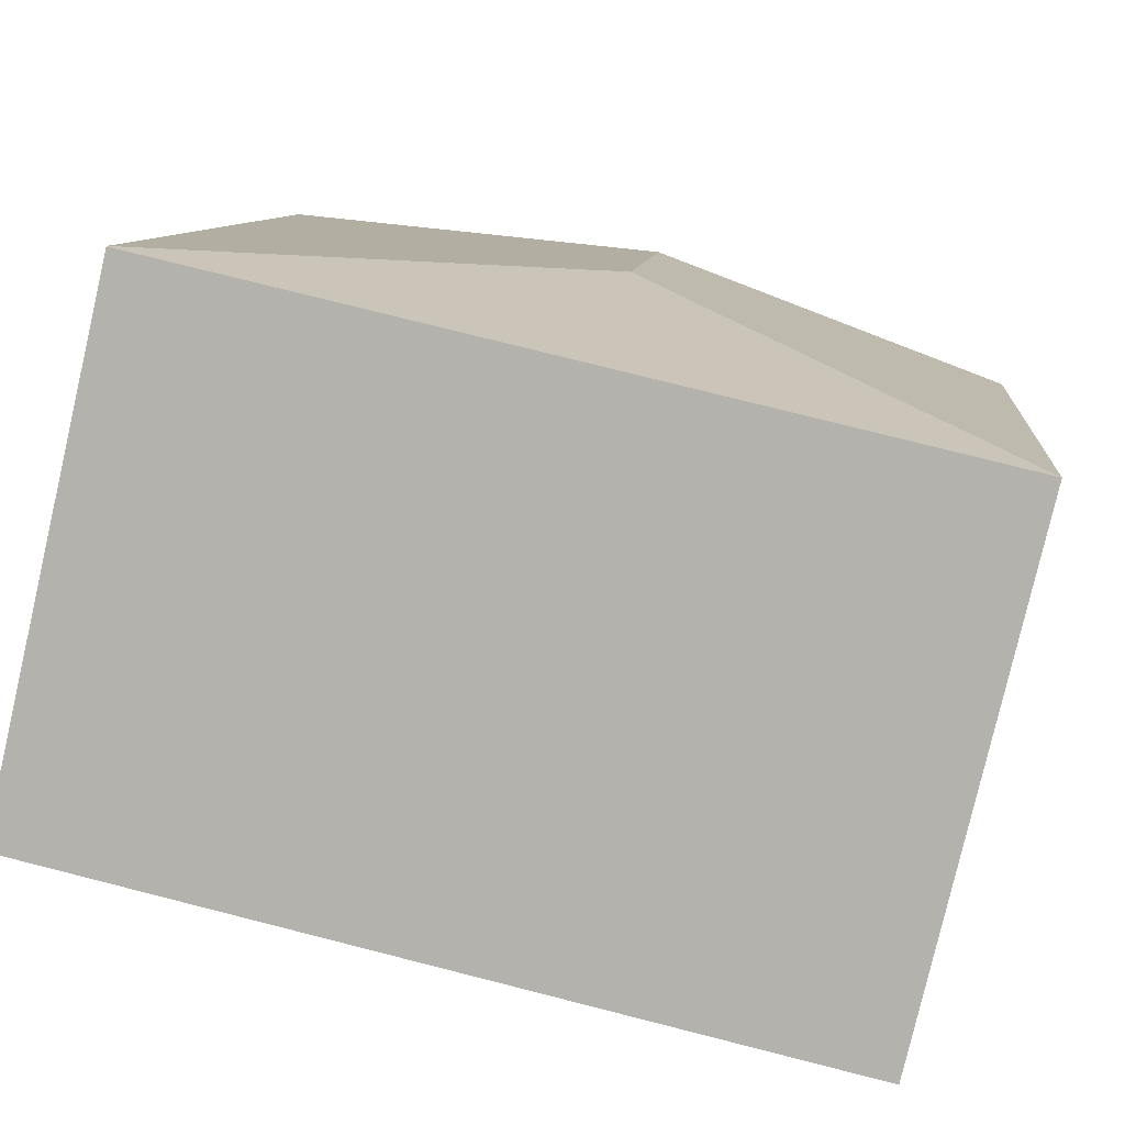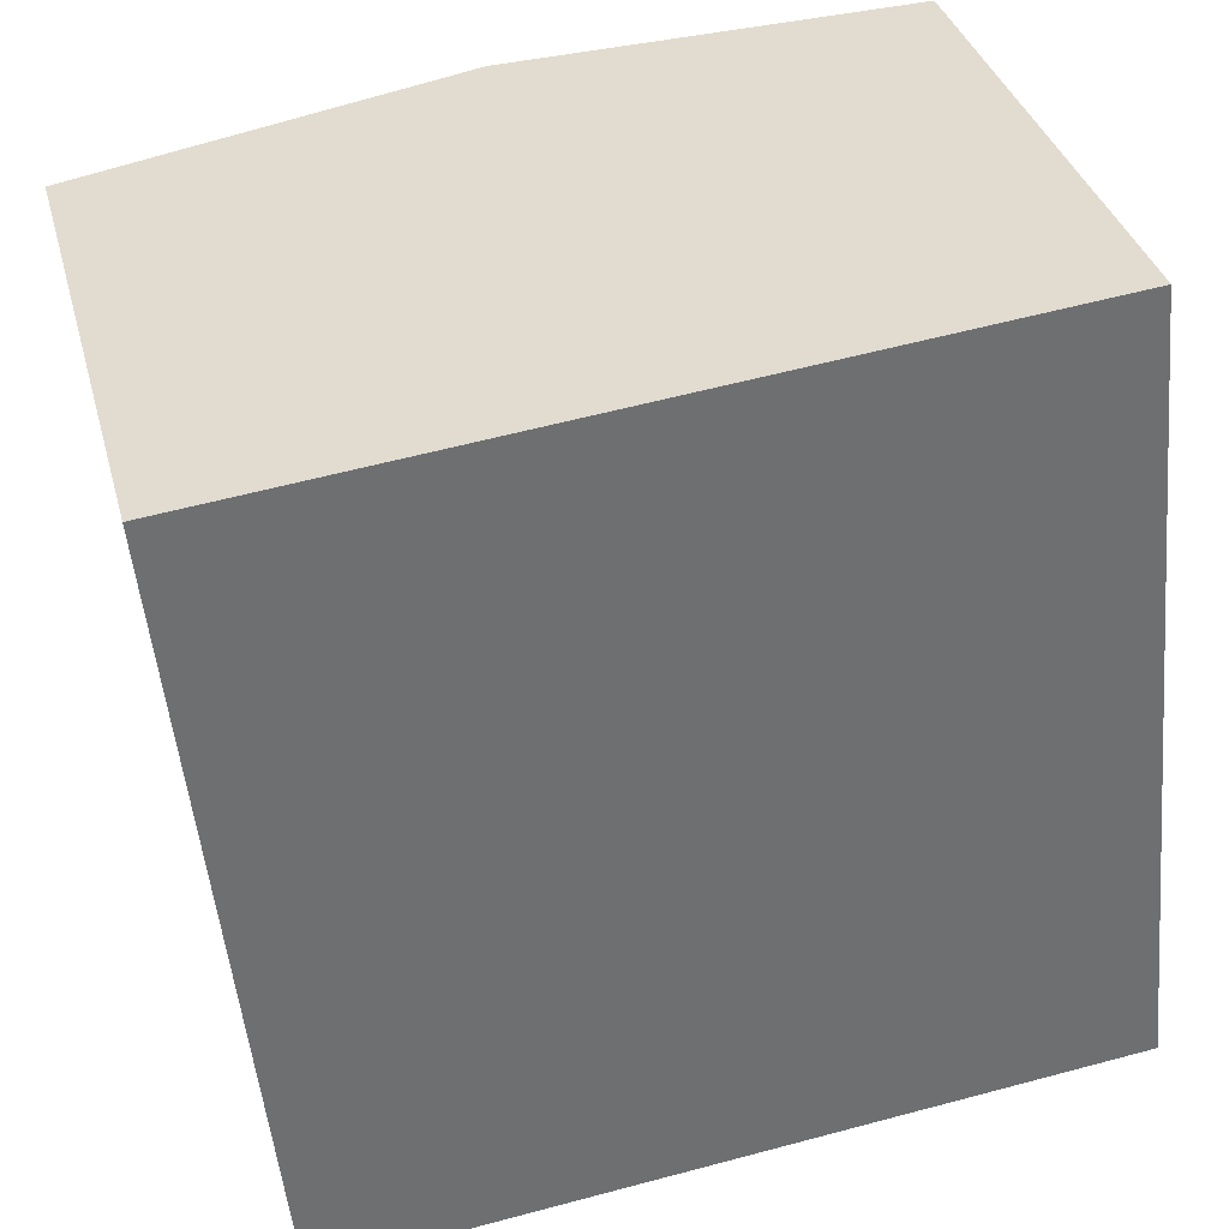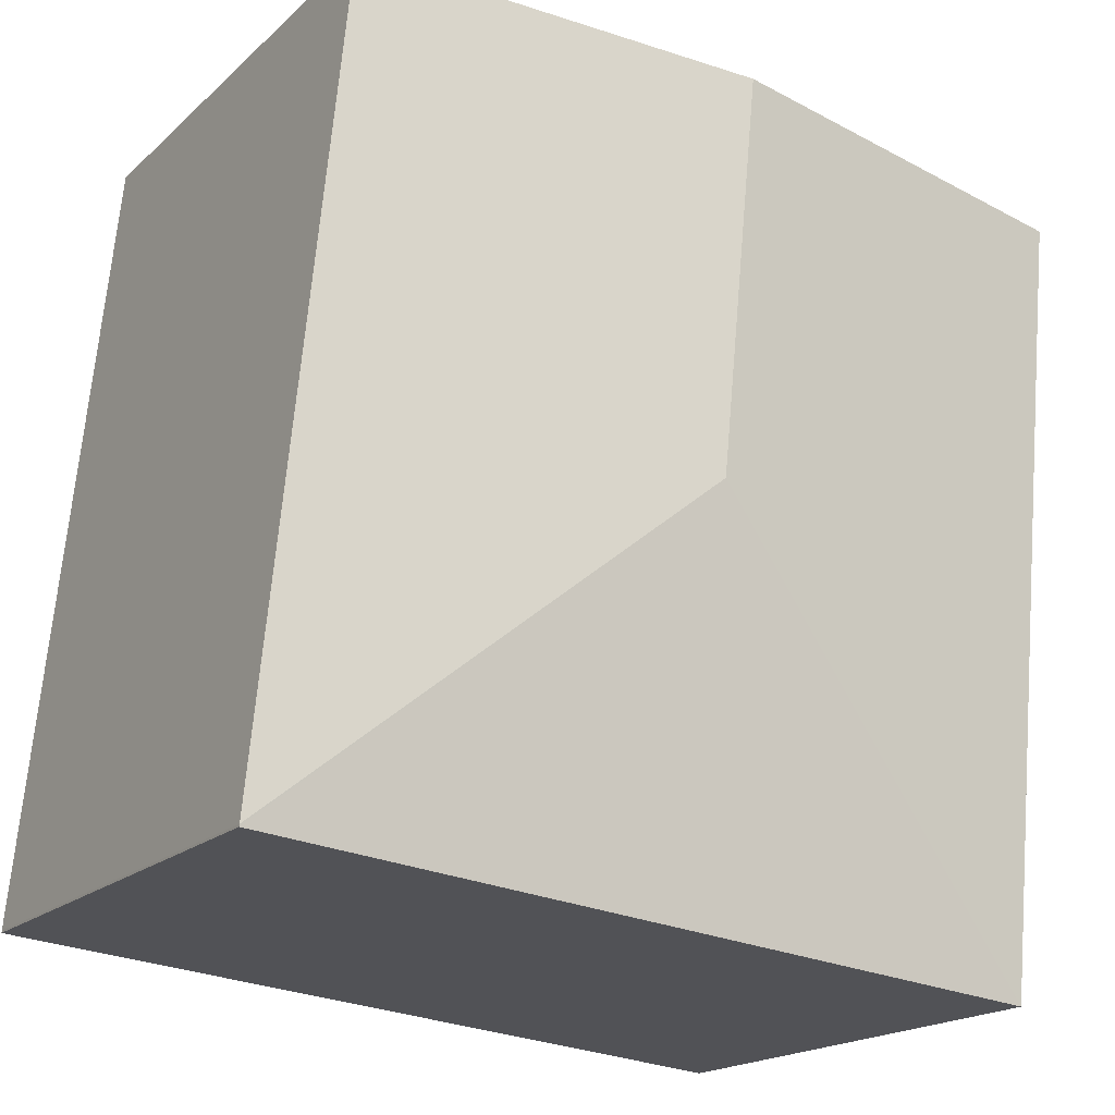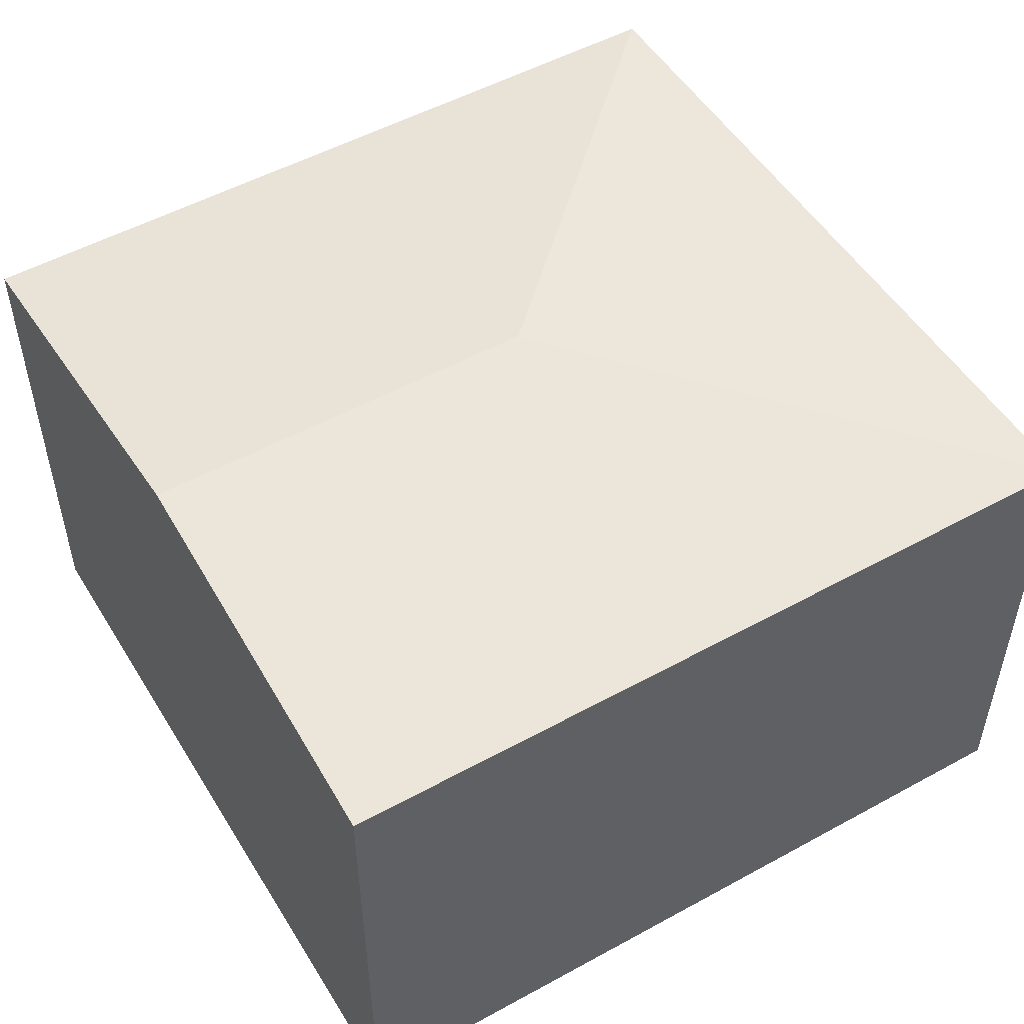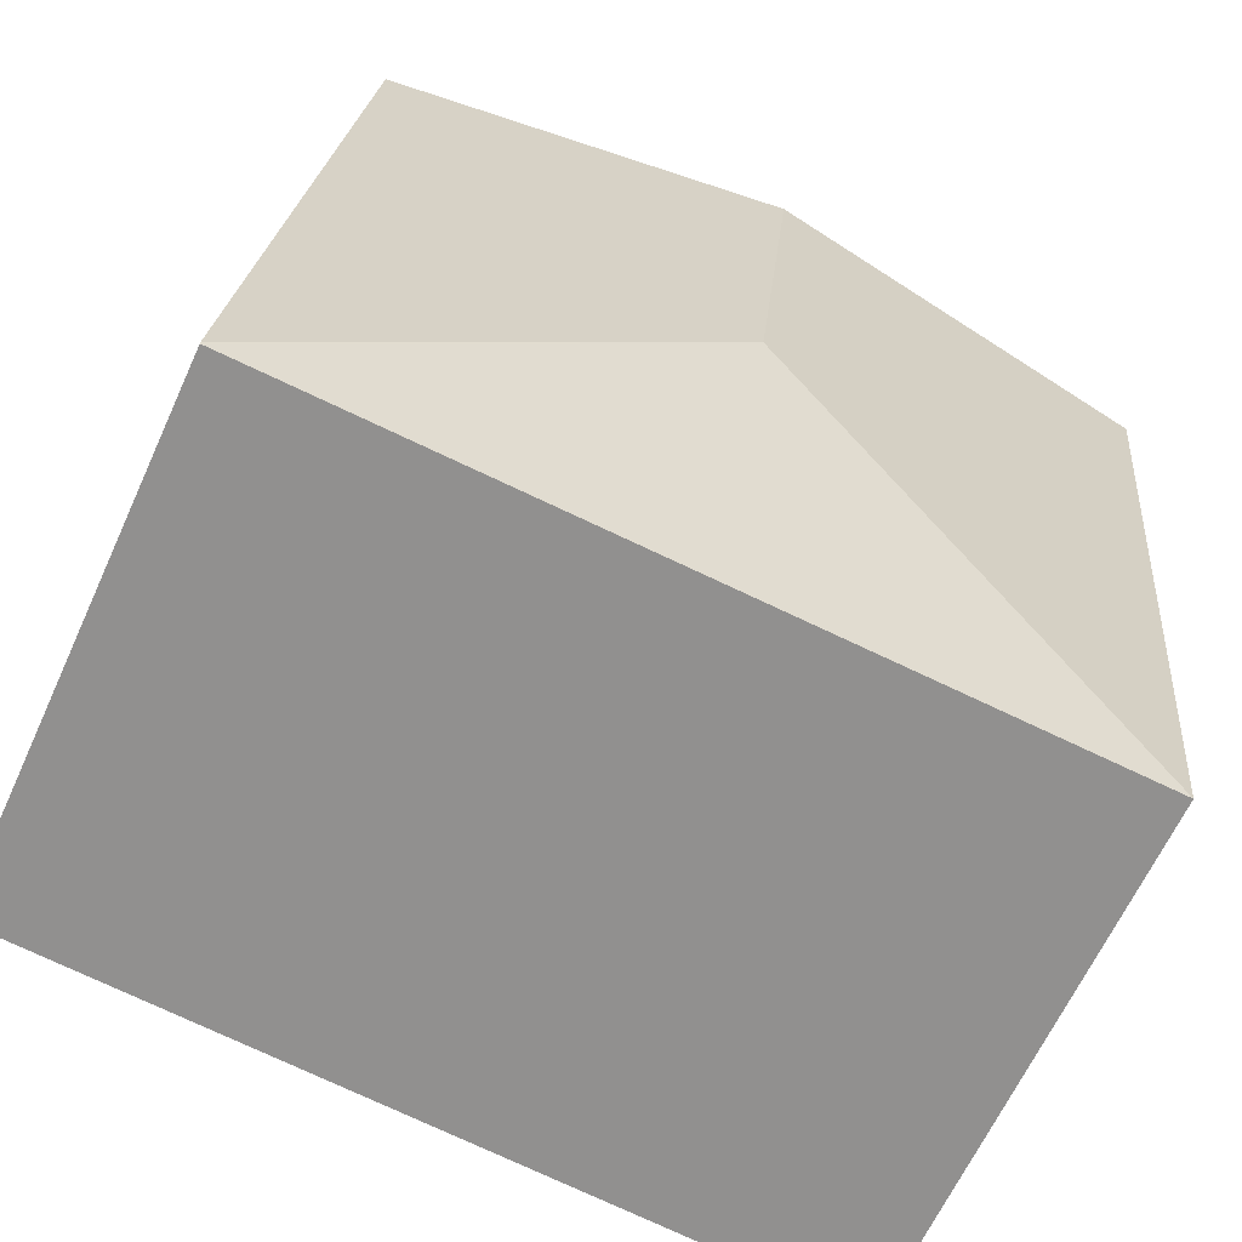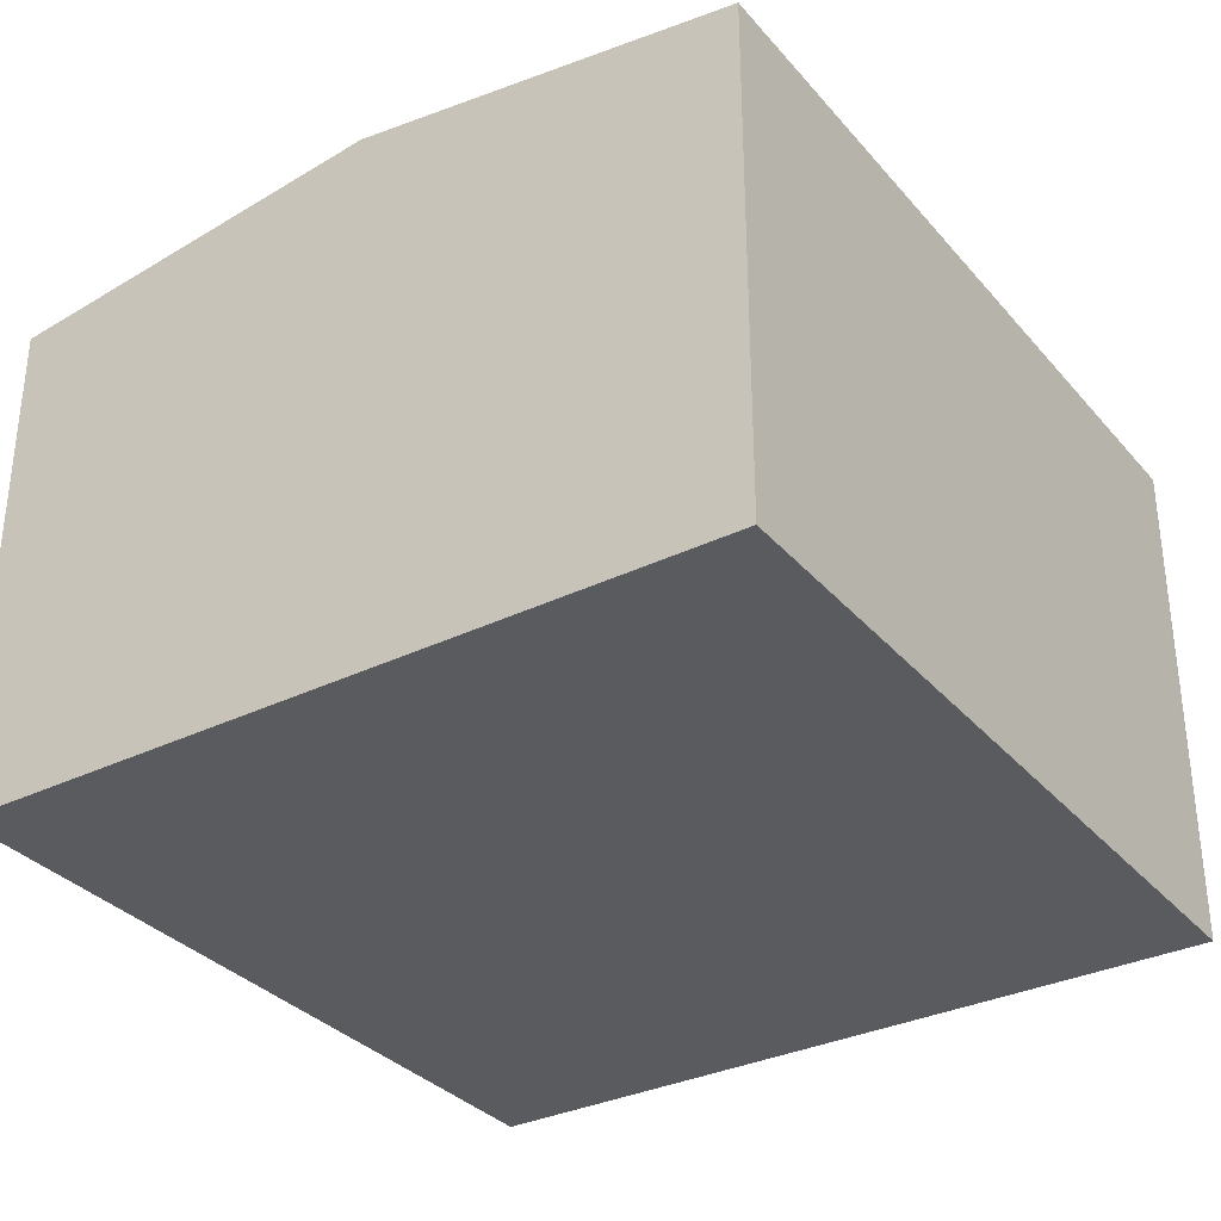
<metadata>
{"format":"obj","ext":"obj","renderer":"f3d","projection":"perspective","resolution":1024,"background":"white","views":[{"elev":-79.6,"azim":166.9,"up":"+Z"},{"elev":35.8,"azim":-14.7,"up":"+Z"},{"elev":-18.5,"azim":148.6,"up":"+Z"},{"elev":51.8,"azim":53.5,"up":"+Y"},{"elev":-64.2,"azim":155.5,"up":"+Z"},{"elev":-33.1,"azim":28.1,"up":"+Y"}]}
</metadata>
<code>
v  5.66 3.402 -4.72
v  2.834 3.742 -2.397
v  5.659 3.404 -4.705
v  0.528 3.404 -5.206
v  5.132 3.404 0.513
v  2.567 3.742 0.257
v  0 3.403 2.084e-16
v  0 0 0
v  2.567 -1.574e-17 0.257
v  5.132 -3.141e-17 0.513
v  5.659 2.881e-16 -4.705
v  5.66 2.89e-16 -4.72
v  0.528 3.188e-16 -5.206
g defaultobject
f 1 2 3
f 2 1 4
f 2 5 3
f 5 2 6
f 6 4 7
f 4 6 2
f 8 6 7
f 6 8 5
f 5 8 9
f 5 9 10
f 10 3 5
f 3 10 11
f 11 1 3
f 1 11 12
f 1 13 4
f 13 1 12
f 13 7 4
f 7 13 8
f 9 11 10
f 11 9 8
f 11 8 13
f 11 13 12

</code>
